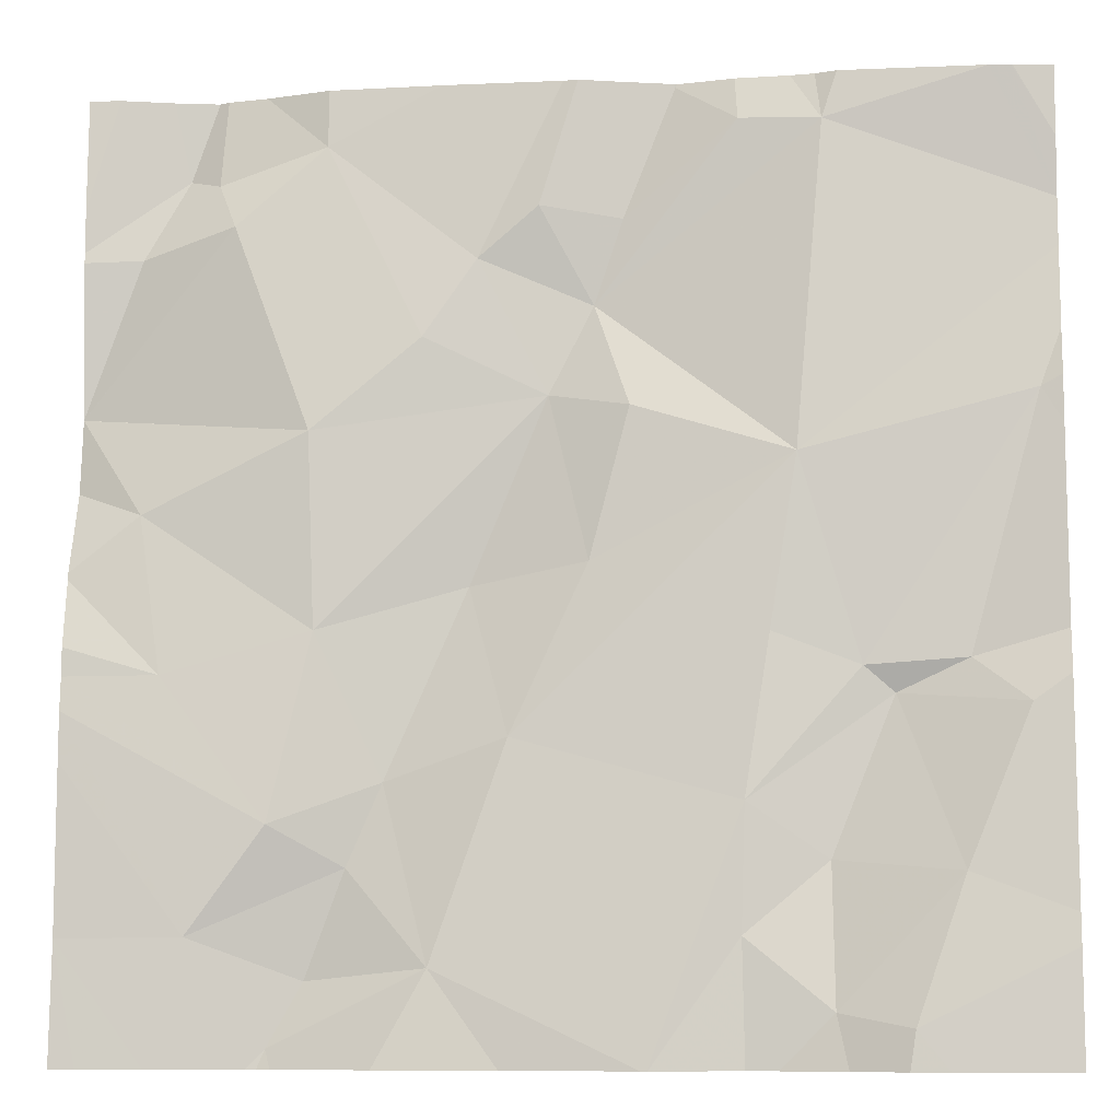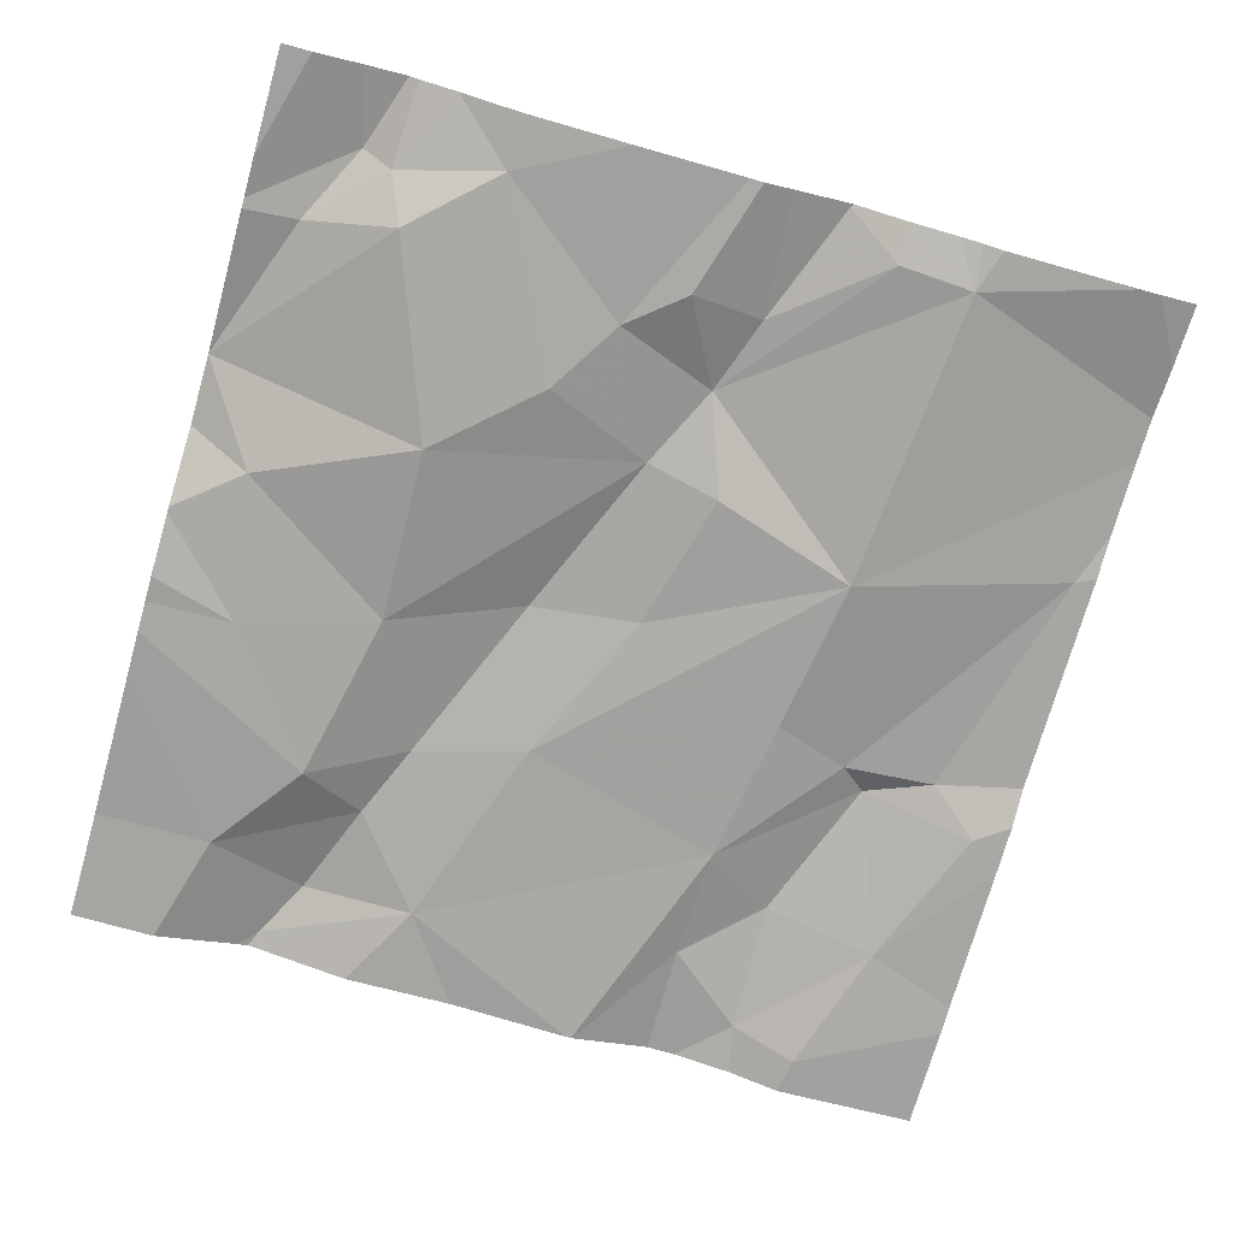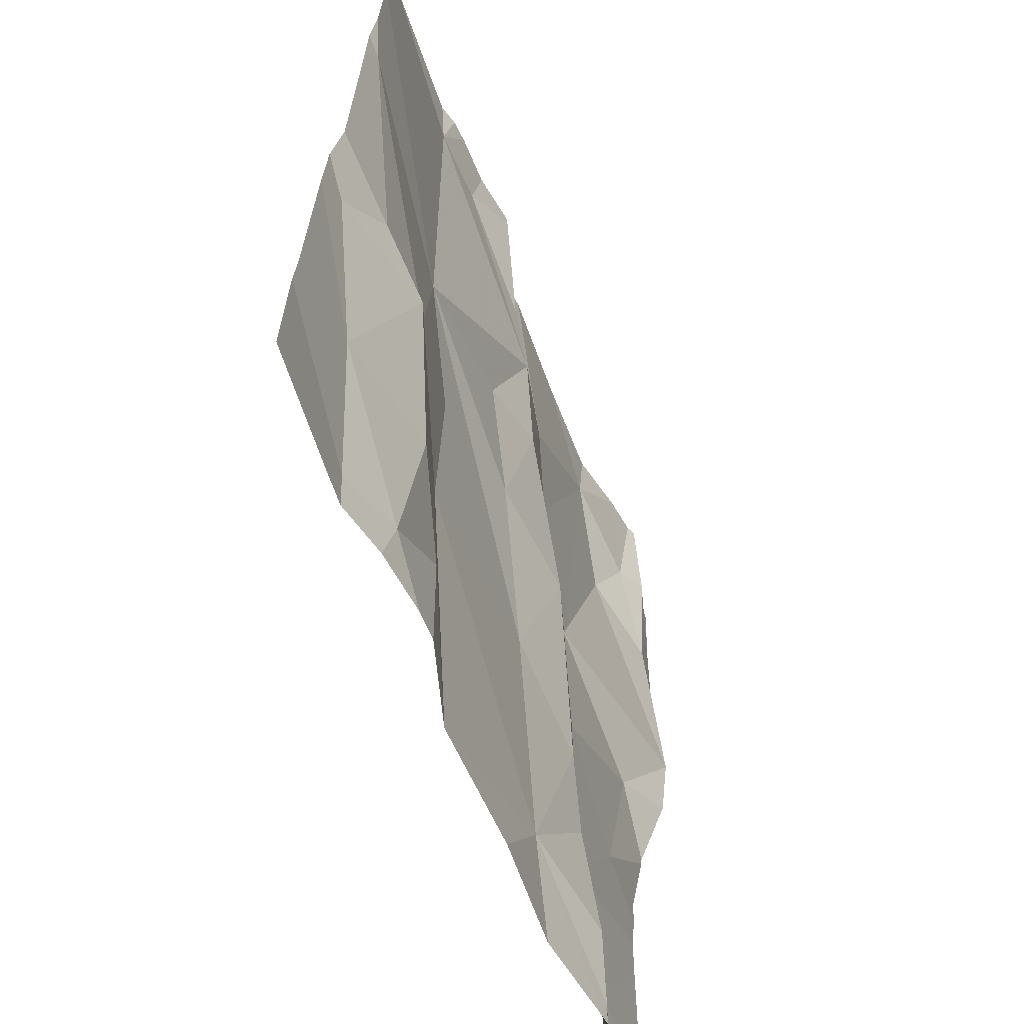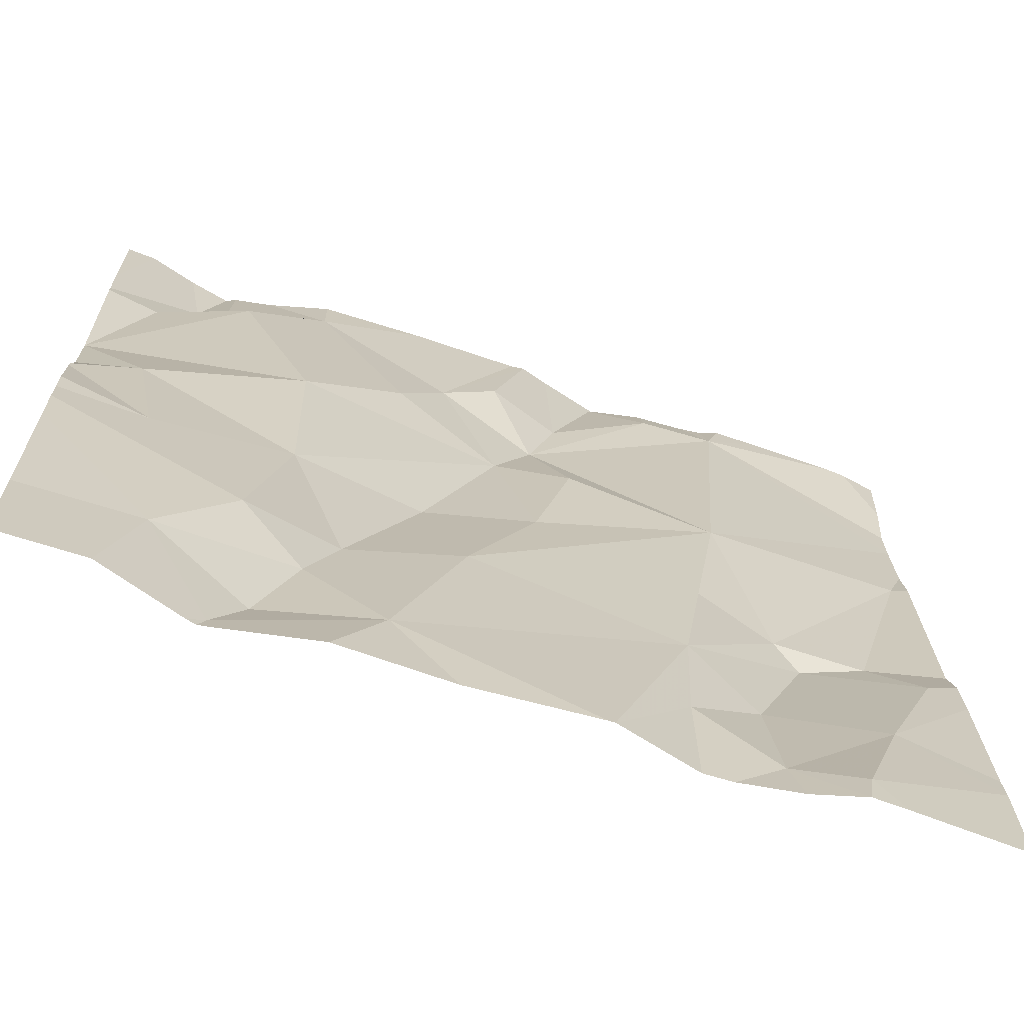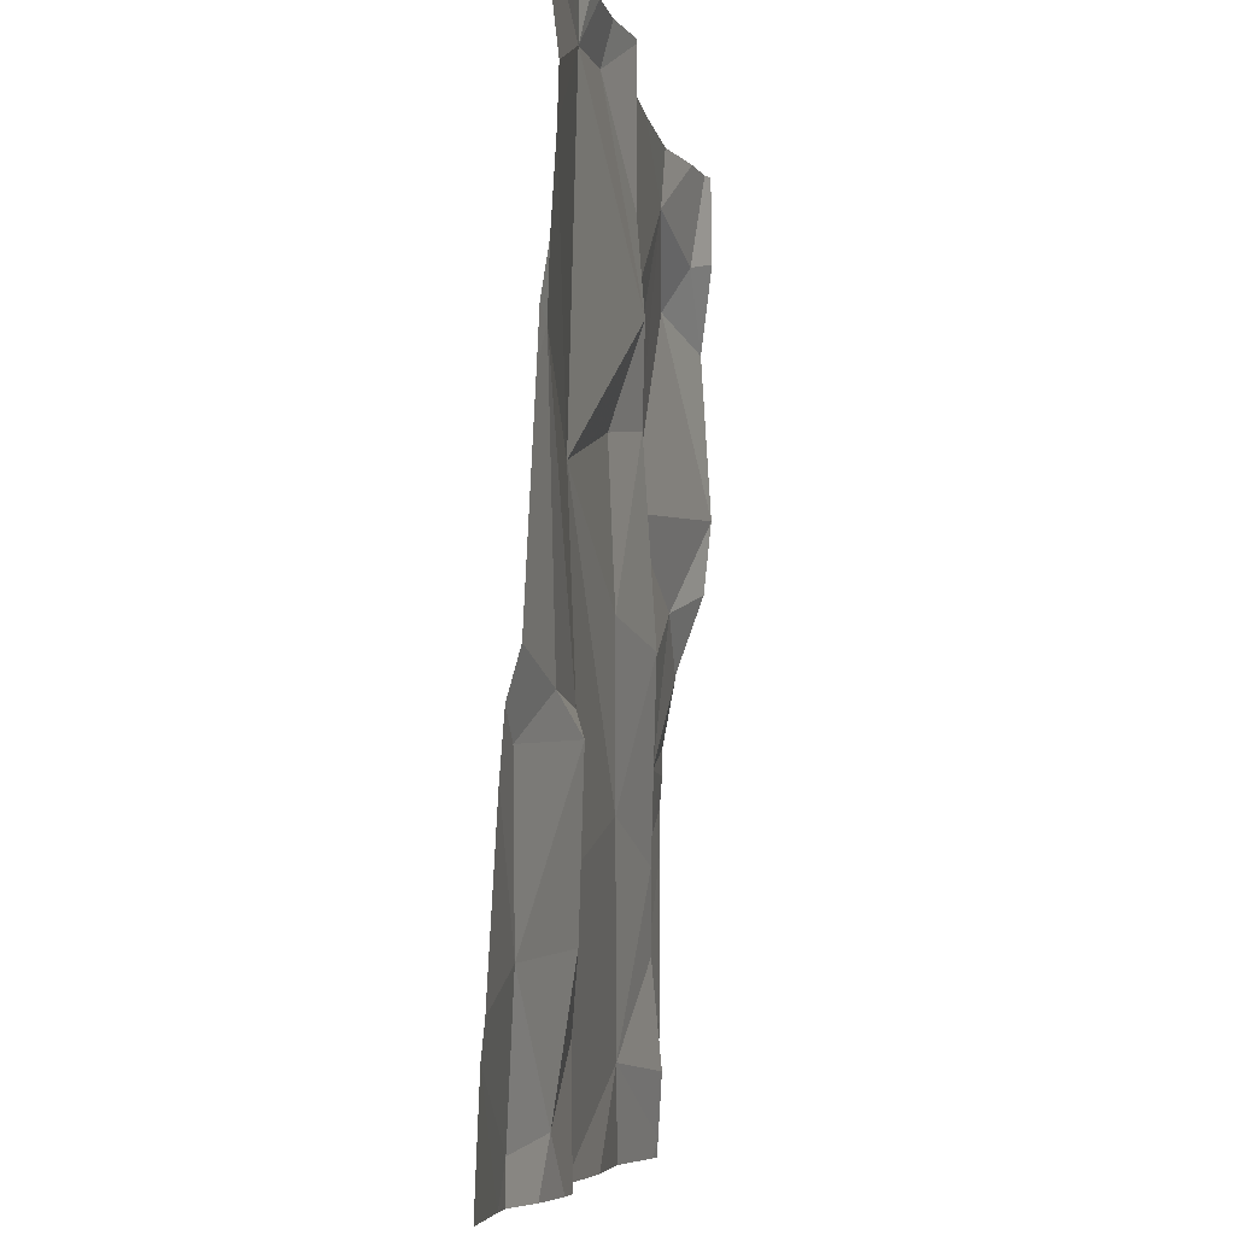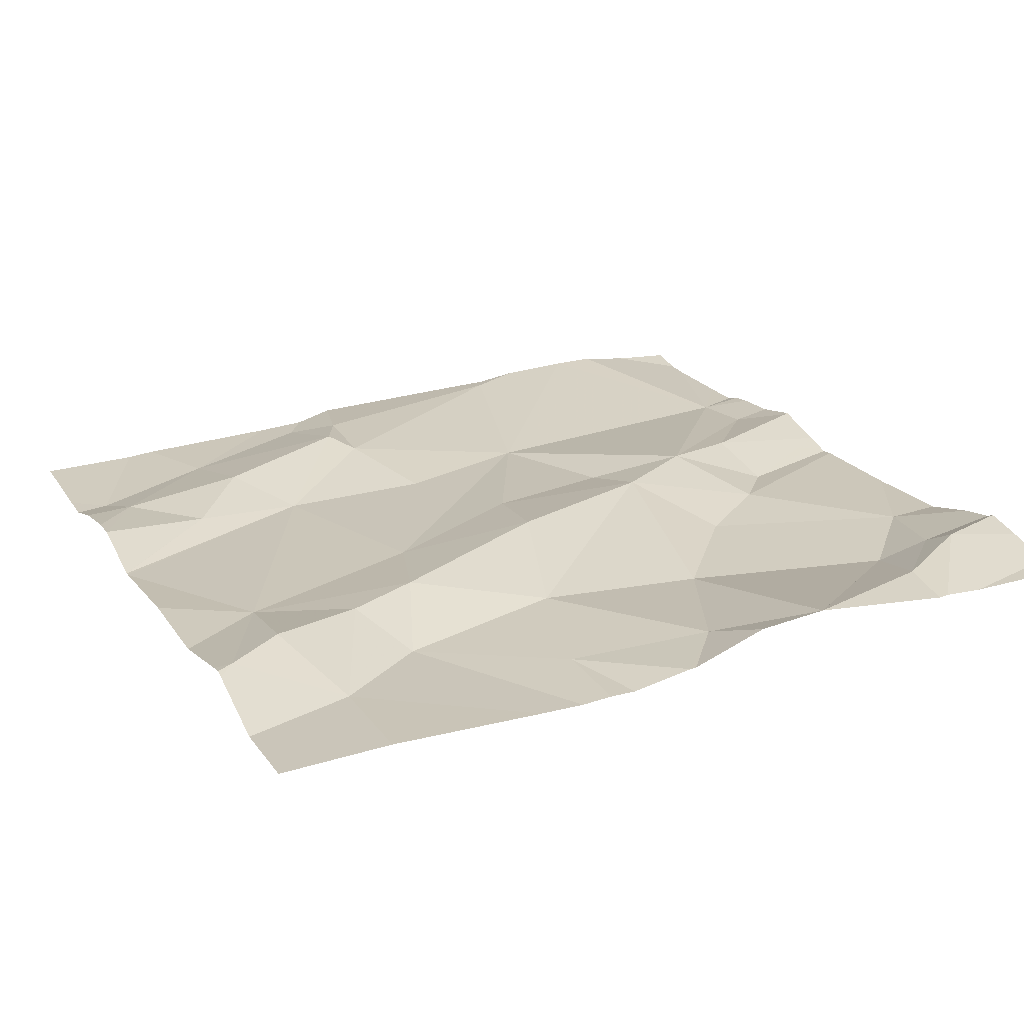
<metadata>
{"format":"obj","ext":"obj","renderer":"f3d","projection":"perspective","resolution":1024,"background":"white","views":[{"elev":-8.9,"azim":-172.8,"up":"+Y"},{"elev":-70.6,"azim":164.1,"up":"+Z"},{"elev":-59.2,"azim":-70.3,"up":"+Y"},{"elev":-67.1,"azim":161.5,"up":"+Y"},{"elev":-6.5,"azim":-81.1,"up":"+Y"},{"elev":20.5,"azim":64.9,"up":"+Z"}]}
</metadata>
<code>
v -79.29 289.7 500.9
v -79.26 289.7 500.9
v -79.41 289.7 500.9
v -78.77 288.8 500.9
v -79.57 288.8 500.9
v -79.01 289.7 500.9
v -79.51 288.7 500.9
v -79.19 288.7 500.9
v -78.86 289.1 500.9
v -79.42 289 500.9
v -79.12 288.8 500.9
v -78.85 289.7 500.9
v -79.01 289.1 500.9
v -79 289.3 500.9
v -78.84 289.2 500.9
v -78.97 288.9 500.9
v -79.5 288.8 500.9
v -79 288.8 500.9
v -78.97 288.7 500.9
v -79.36 289.7 500.9
v -78.95 288.7 500.9
v -79.2 289 500.9
v -79.13 289.7 500.9
v -79.41 288.8 500.9
v -78.77 289 500.9
v -79.62 288.9 500.9
v -78.89 288.8 500.9
v -78.96 288.7 500.9
v -79.15 289.2 500.9
v -79.07 289 500.9
v -79.5 289.6 500.9
v -79.42 289.6 500.9
v -79.27 289.4 500.9
v -79.35 289.7 500.9
v -79.3 289.5 500.9
v -79.5 288.9 500.9
v -79.56 289.1 500.9
v -79.01 289.6 500.9
v -79.68 289.1 500.9
v -78.83 289.5 500.9
v -78.92 289.5 500.9
v -78.9 289.6 500.9
v -78.97 288.7 500.9
v -79.32 288.7 500.9
v -79.33 288.7 500.9
v -79.47 289.3 500.9
v -79.23 289.4 500.9
v -79.16 289.5 500.9
v -79.22 289.5 500.9
v -78.87 289.6 500.9
v -78.77 289.1 500.9
v -78.77 289.1 500.9
v -79.27 289.2 500.9
v -79.31 289.3 500.9
v -78.77 289.2 500.9
v -79.63 289.1 500.9
v -79.53 289.1 500.9
v -79.7 289.4 500.9
v -78.77 289.2 500.9
v -79.42 289.1 500.9
v -79.11 289.4 500.9
v -79.04 288.9 500.9
v -78.77 289.1 500.9
v -79.56 288.7 500.9
v -78.77 289.7 500.9
v -79.35 289.7 500.9
v -79.72 288.8 500.9
v -79.72 288.9 500.9
v -79.72 289 500.9
v -79.72 289.1 500.9
v -79.72 289.1 500.9
v -79.72 289.3 500.9
v -79.72 289.4 500.9
v -79.72 289.4 500.9
v -79.72 289.5 500.9
v -79.72 289.5 500.9
v -79.72 289.6 500.9
v -78.95 289.7 500.9
v -78.77 289.6 500.9
v -78.77 289.3 500.9
v -78.77 289.3 500.9
v -78.77 289.5 500.9
v -78.77 289.3 500.9
v -78.77 289.3 500.9
v -78.77 289.5 500.9
v -78.77 289.3 500.9
v -79.42 288.7 500.9
v -79.33 288.7 500.9
v -78.86 288.7 500.9
v -79.07 288.7 500.9
v -79.45 288.7 500.9
v -78.77 288.7 500.9
v -79.6 288.7 500.9
v -78.79 288.7 500.9
v -79.72 288.7 500.9
v -78.91 289.7 500.9
v -78.89 289.7 501
v -78.8 289.7 500.9
v -79.47 289.7 500.9
v -79.35 289.7 500.9
v -79.56 289.7 500.9
v -79.51 289.7 500.9
v -79.49 289.7 500.9
v -79.66 289.7 500.9
v -79.25 289.7 500.9
v -79.68 289.7 500.9
v -79.68 289.7 500.9
v -79.72 289.7 500.9
f 98 79 65
f 44 10 45
f 14 13 15
f 63 16 52
f 17 5 64
f 13 9 15
f 19 18 11
f 97 50 12
f 15 9 55
f 16 9 13
f 11 22 10
f 96 42 50
f 80 15 86
f 67 26 68
f 27 19 21
f 52 27 25
f 89 27 21
f 78 38 42
f 43 11 90
f 45 24 88
f 13 29 30
f 32 31 33
f 35 34 32
f 36 10 37
f 22 30 29
f 5 17 26
f 26 37 39
f 41 40 42
f 3 34 20
f 66 34 1
f 14 15 80
f 31 46 33
f 33 47 48
f 48 49 33
f 79 50 82
f 1 49 2
f 34 35 1
f 78 42 96
f 49 35 33
f 46 53 54
f 41 42 38
f 96 50 97
f 88 24 87
f 39 56 70
f 31 32 3
f 33 35 32
f 46 54 33
f 29 53 22
f 58 57 46
f 56 57 58
f 70 58 72
f 12 79 98
f 54 53 47
f 26 36 37
f 10 57 37
f 46 60 10
f 2 49 48
f 46 57 60
f 87 17 91
f 57 56 37
f 38 61 14
f 13 14 47
f 47 61 48
f 30 22 11
f 62 30 11
f 75 31 76
f 30 62 16
f 50 42 40
f 77 76 106
f 11 18 62
f 46 10 22
f 41 38 14
f 14 61 47
f 47 53 29
f 29 13 47
f 48 61 38
f 47 33 54
f 10 60 57
f 41 14 81
f 16 13 30
f 27 62 18
f 37 56 39
f 36 17 24
f 36 26 17
f 87 24 17
f 18 19 27
f 40 41 83
f 27 16 62
f 69 39 71
f 82 40 85
f 43 19 11
f 48 38 23
f 2 48 105
f 74 46 75
f 22 53 46
f 36 24 10
f 28 19 43
f 93 67 95
f 1 35 49
f 4 27 89
f 67 5 26
f 68 26 69
f 25 27 4
f 69 26 39
f 12 50 79
f 70 56 58
f 71 39 70
f 21 19 28
f 59 15 55
f 55 9 51
f 20 34 100
f 72 58 73
f 73 58 74
f 52 16 27
f 8 11 44
f 74 58 46
f 75 46 31
f 51 9 63
f 76 31 104
f 63 9 16
f 7 17 64
f 81 14 80
f 45 10 24
f 82 50 40
f 83 41 81
f 3 32 34
f 84 40 83
f 44 11 10
f 85 40 84
f 64 5 93
f 86 15 59
f 90 11 8
f 91 17 7
f 23 38 6
f 92 4 94
f 93 5 67
f 6 38 78
f 94 4 89
f 99 31 3
f 100 34 66
f 101 31 102
f 102 31 103
f 103 31 99
f 104 31 101
f 105 48 23
f 106 76 104
f 107 77 106
f 108 77 107

</code>
